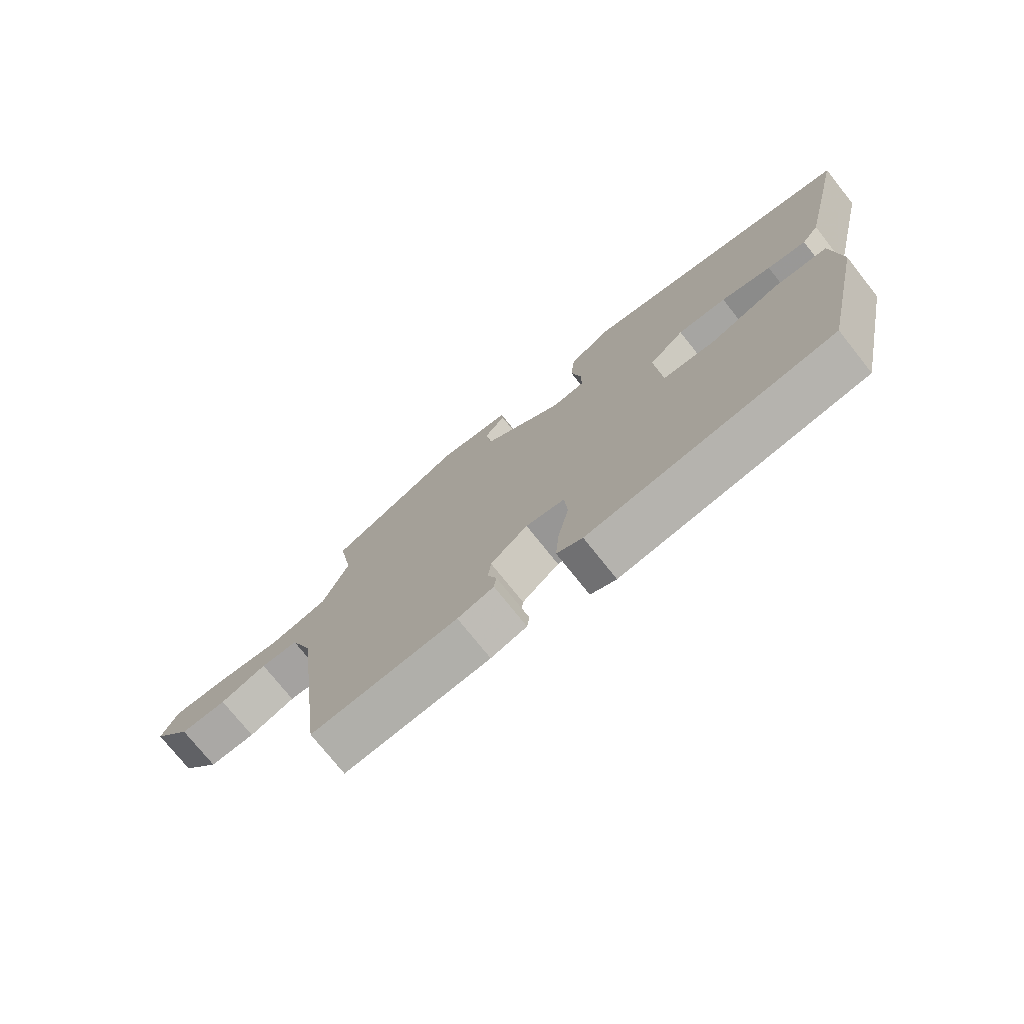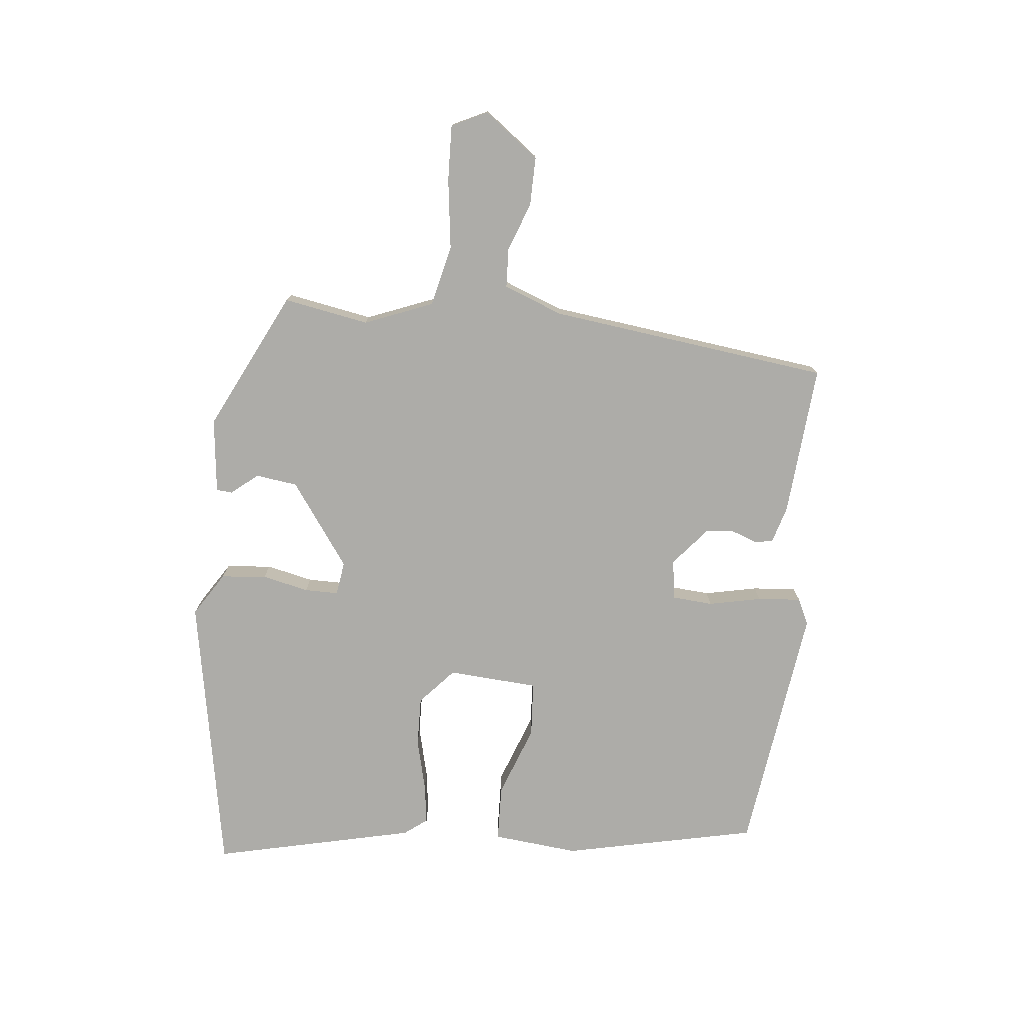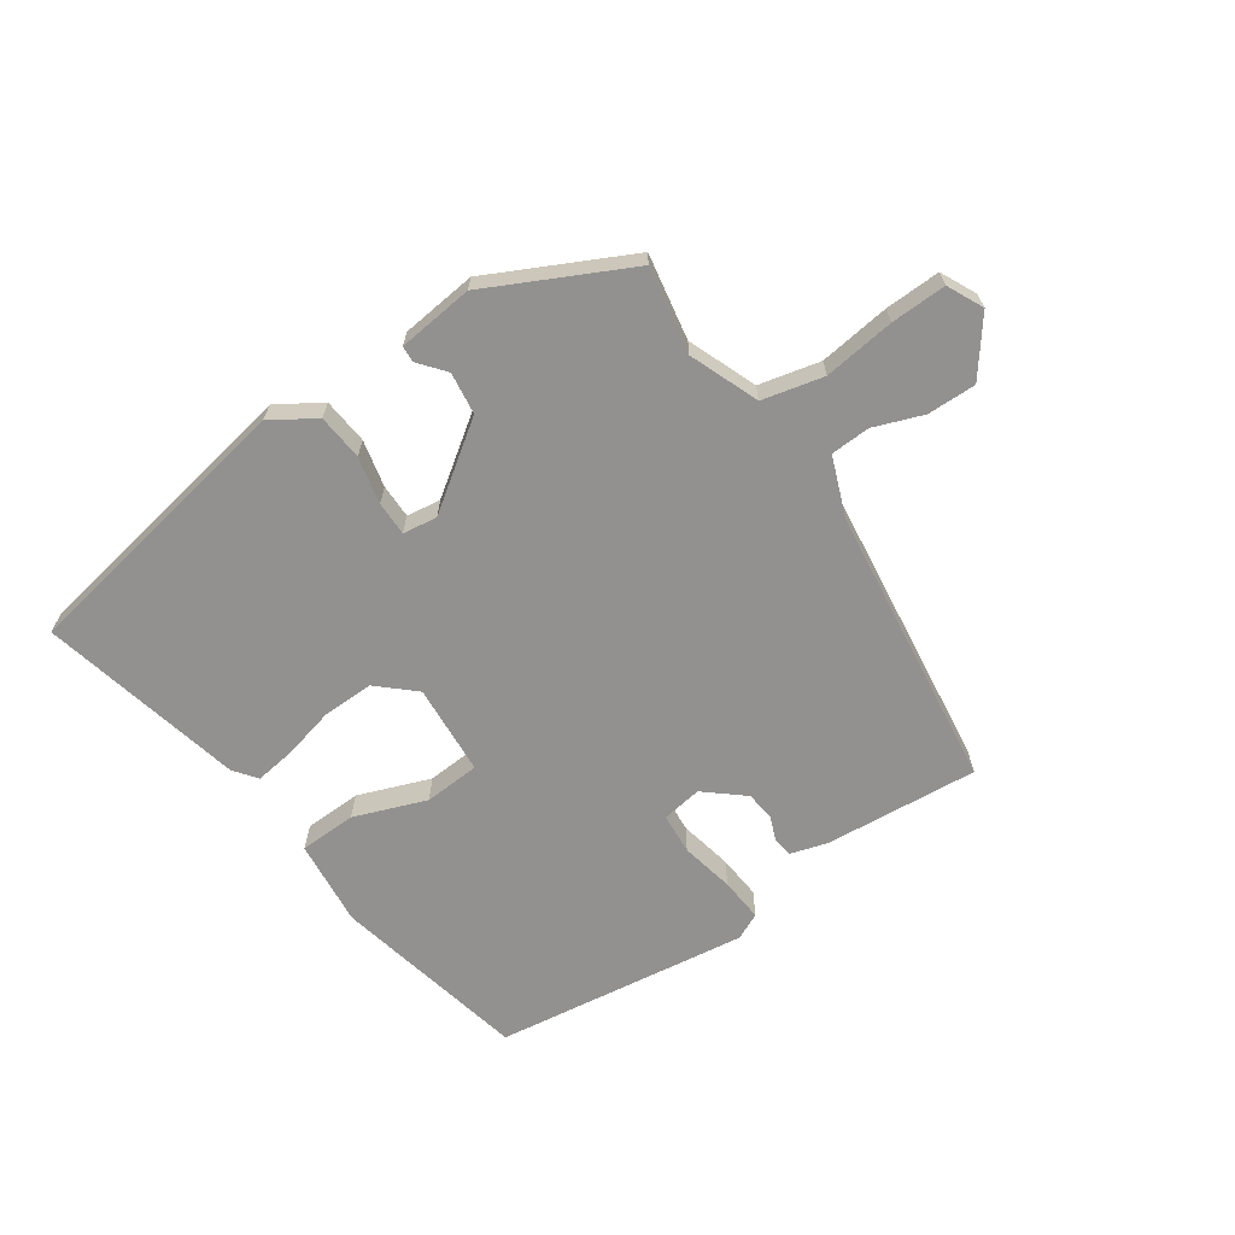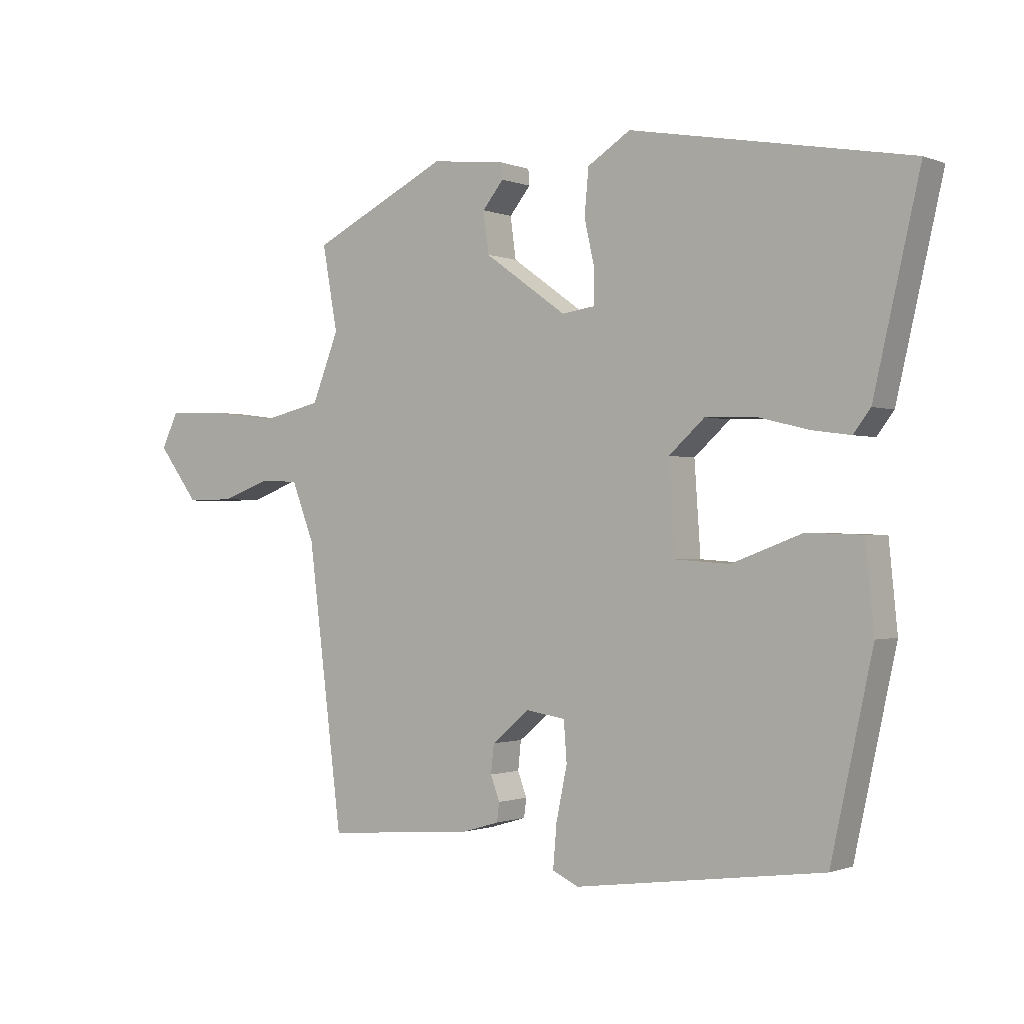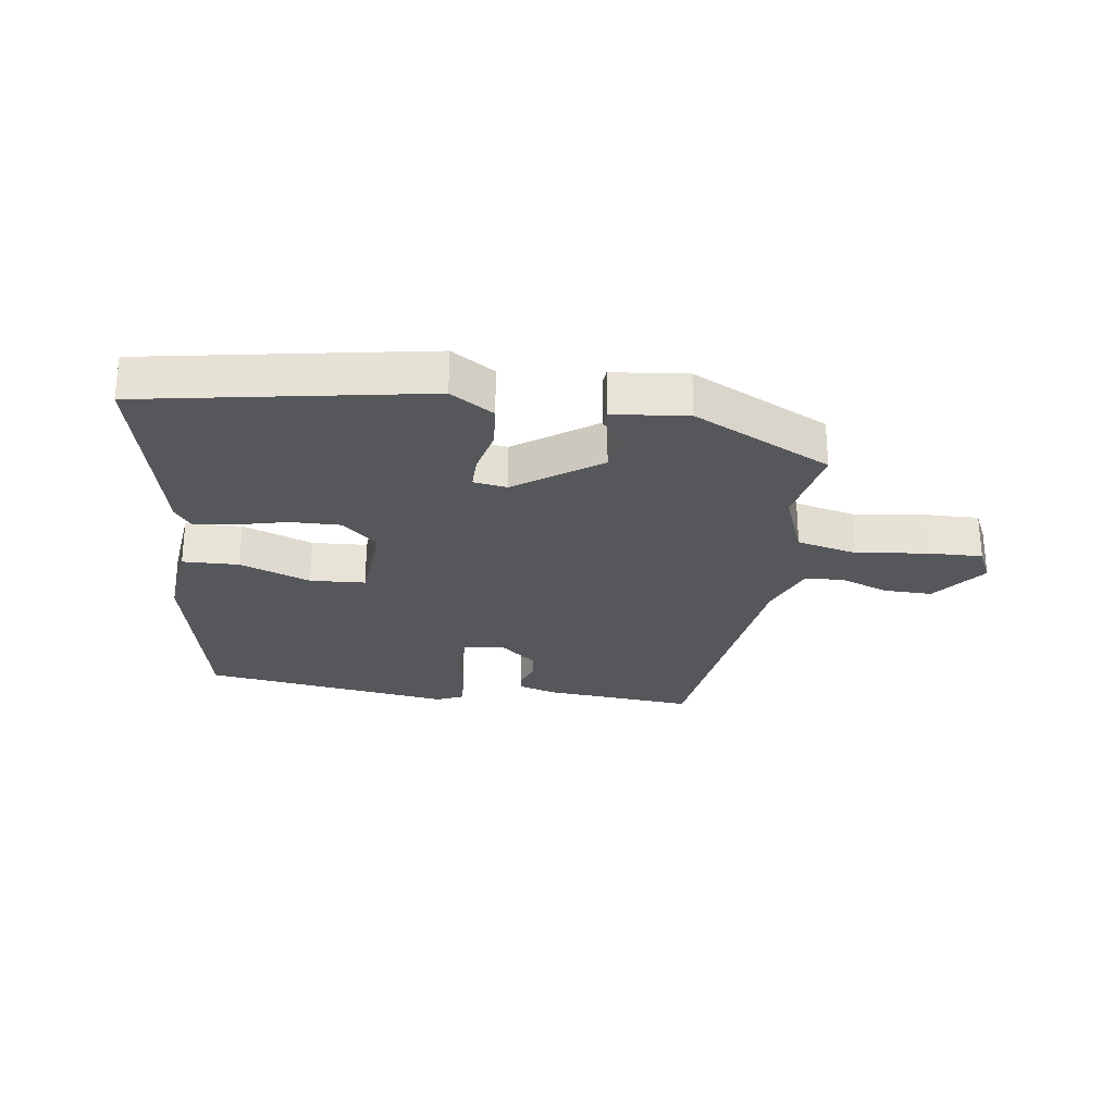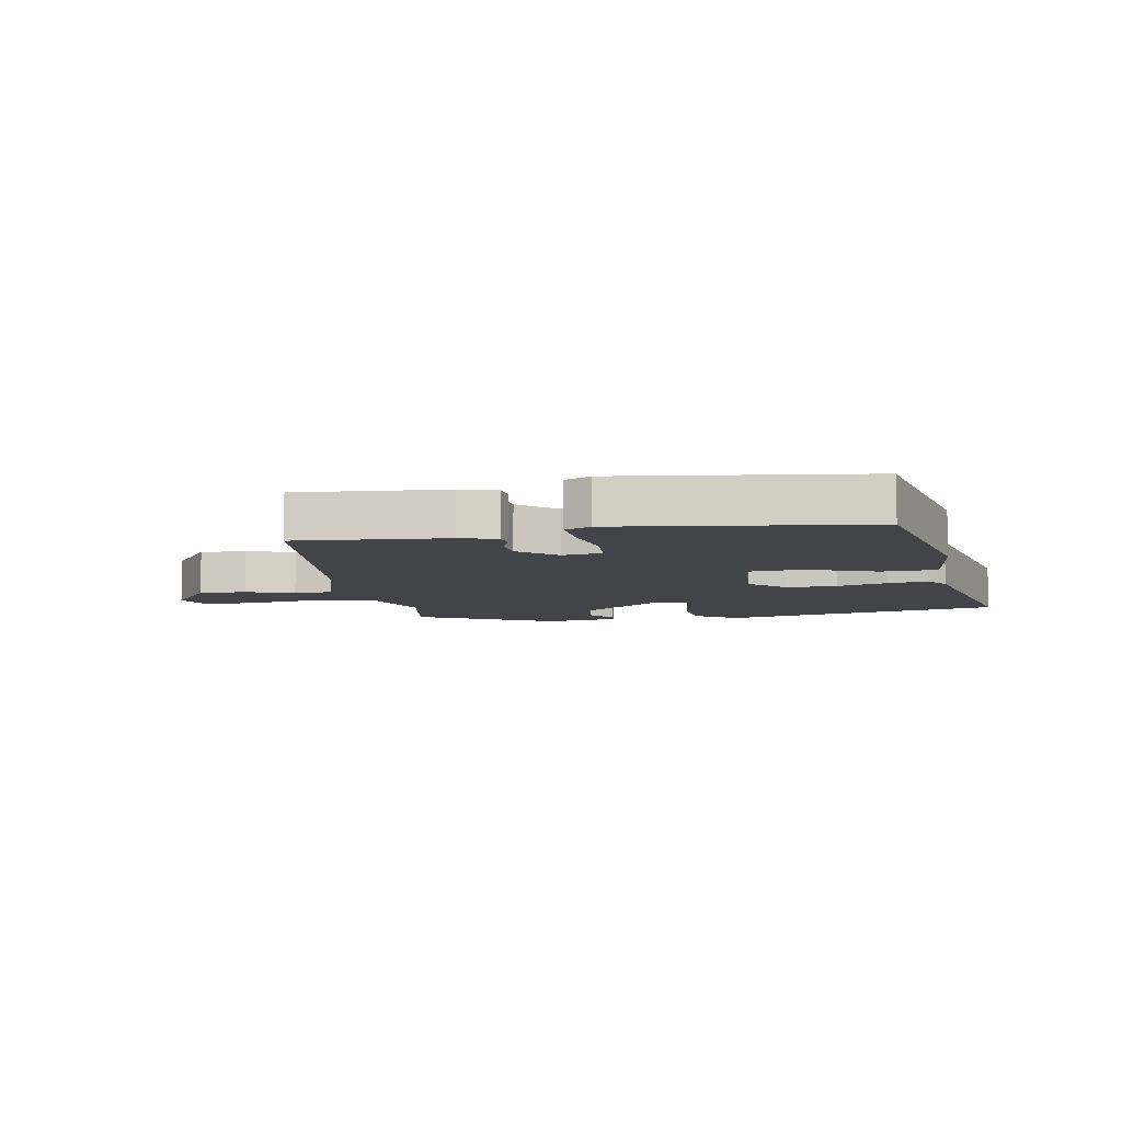
<metadata>
{"format":"obj","ext":"obj","renderer":"f3d","projection":"perspective","resolution":1024,"background":"white","views":[{"elev":-74.7,"azim":-141.5,"up":"+Z"},{"elev":-76.6,"azim":84.1,"up":"+Y"},{"elev":-66.1,"azim":34.3,"up":"+Y"},{"elev":-0.9,"azim":-144.3,"up":"+Z"},{"elev":-26.7,"azim":-8.4,"up":"+Y"},{"elev":-8.3,"azim":-169.7,"up":"+Y"}]}
</metadata>
<code>
v 0.451 0.07 -0.502
v 0.204 0.07 -0.482
v 0.143 0.07 -0.464
v 0.139 0.07 -0.433
v 0.154 0.07 -0.393
v 0.149 0.07 -0.346
v 0.087 0.07 -0.294
v 0.022 0.07 -0.304
v 0.017 0.07 -0.37
v 0.035 0.07 -0.456
v 0.041 0.07 -0.527
v -0.002 0.07 -0.547
v -0.412 0.07 -0.492
v -0.481 0.07 -0.176
v -0.467 0.07 -0.036
v -0.375 0.07 -0.033
v -0.259 0.07 -0.076
v -0.169 0.07 -0.07
v -0.159 0.07 0.077
v -0.218 0.07 0.13
v -0.3 0.07 0.128
v -0.384 0.07 0.107
v -0.449 0.07 0.098
v -0.477 0.07 0.135
v -0.553 0.07 0.464
v -0.093 0.07 0.548
v -0.022 0.07 0.503
v -0.015 0.07 0.429
v -0.032 0.07 0.353
v -0.032 0.07 0.298
v 0.023 0.07 0.29
v 0.159 0.07 0.387
v 0.168 0.07 0.455
v 0.133 0.07 0.498
v 0.135 0.07 0.524
v 0.257 0.07 0.538
v 0.483 0.07 0.427
v 0.458 0.07 0.288
v 0.502 0.07 0.177
v 0.601 0.07 0.154
v 0.716 0.07 0.169
v 0.806 0.07 0.172
v 0.834 0.07 0.114
v 0.767 0.07 0.025
v 0.688 0.07 0.026
v 0.609 0.07 0.055
v 0.545 0.07 0.052
v 0.508 0.07 -0.044
v 0.451 0 -0.502
v 0.204 0 -0.482
v 0.143 0 -0.464
v 0.139 0 -0.433
v 0.154 0 -0.393
v 0.149 0 -0.346
v 0.087 0 -0.294
v 0.022 0 -0.304
v 0.017 0 -0.37
v 0.035 0 -0.456
v 0.041 0 -0.527
v -0.002 0 -0.547
v -0.412 0 -0.492
v -0.481 0 -0.176
v -0.467 0 -0.036
v -0.375 0 -0.033
v -0.259 0 -0.076
v -0.169 0 -0.07
v -0.159 0 0.077
v -0.218 0 0.13
v -0.3 0 0.128
v -0.384 0 0.107
v -0.449 0 0.098
v -0.477 0 0.135
v -0.553 0 0.464
v -0.093 0 0.548
v -0.022 0 0.503
v -0.015 0 0.429
v -0.032 0 0.353
v -0.032 0 0.298
v 0.023 0 0.29
v 0.159 0 0.387
v 0.168 0 0.455
v 0.133 0 0.498
v 0.135 0 0.524
v 0.257 0 0.538
v 0.483 0 0.427
v 0.458 0 0.288
v 0.502 0 0.177
v 0.601 0 0.154
v 0.716 0 0.169
v 0.806 0 0.172
v 0.834 0 0.114
v 0.767 0 0.025
v 0.688 0 0.026
v 0.609 0 0.055
v 0.545 0 0.052
v 0.508 0 -0.044
f 44 45 46
f 43 44 46
f 42 43 46
f 41 42 46
f 40 41 46
f 39 40 46 47
f 38 39 47 48
f 36 37 38
f 35 36 38
f 34 35 38
f 33 34 38
f 48 1 2
f 38 48 2
f 33 38 2
f 32 33 2
f 27 28 29
f 26 27 29
f 25 26 29
f 24 25 29
f 23 24 29
f 22 23 29
f 21 22 29
f 20 21 29 30
f 19 20 30 31
f 15 16 17
f 14 15 17
f 13 14 17
f 12 13 17
f 11 12 17
f 10 11 17
f 9 10 17
f 8 9 17 18
f 19 31 32
f 18 19 32
f 8 18 32
f 7 8 32
f 3 4 5
f 2 3 5
f 32 2 5 6
f 6 7 32
f 94 93 92
f 94 92 91
f 94 91 90
f 94 90 89
f 94 89 88
f 95 94 88 87
f 96 95 87 86
f 86 85 84
f 86 84 83
f 86 83 82
f 86 82 81
f 50 49 96
f 50 96 86
f 50 86 81
f 50 81 80
f 77 76 75
f 77 75 74
f 77 74 73
f 77 73 72
f 77 72 71
f 77 71 70
f 77 70 69
f 78 77 69 68
f 79 78 68 67
f 65 64 63
f 65 63 62
f 65 62 61
f 65 61 60
f 65 60 59
f 65 59 58
f 65 58 57
f 66 65 57 56
f 80 79 67
f 80 67 66
f 80 66 56
f 80 56 55
f 53 52 51
f 53 51 50
f 54 53 50 80
f 80 55 54
f 1 49 50 2
f 2 50 51 3
f 3 51 52 4
f 4 52 53 5
f 5 53 54 6
f 6 54 55 7
f 7 55 56 8
f 8 56 57 9
f 9 57 58 10
f 10 58 59 11
f 11 59 60 12
f 12 60 61 13
f 13 61 62 14
f 14 62 63 15
f 15 63 64 16
f 16 64 65 17
f 17 65 66 18
f 18 66 67 19
f 19 67 68 20
f 20 68 69 21
f 21 69 70 22
f 22 70 71 23
f 23 71 72 24
f 24 72 73 25
f 25 73 74 26
f 26 74 75 27
f 27 75 76 28
f 28 76 77 29
f 29 77 78 30
f 30 78 79 31
f 31 79 80 32
f 32 80 81 33
f 33 81 82 34
f 34 82 83 35
f 35 83 84 36
f 36 84 85 37
f 37 85 86 38
f 38 86 87 39
f 39 87 88 40
f 40 88 89 41
f 41 89 90 42
f 42 90 91 43
f 43 91 92 44
f 44 92 93 45
f 45 93 94 46
f 46 94 95 47
f 47 95 96 48
f 48 96 49 1

</code>
